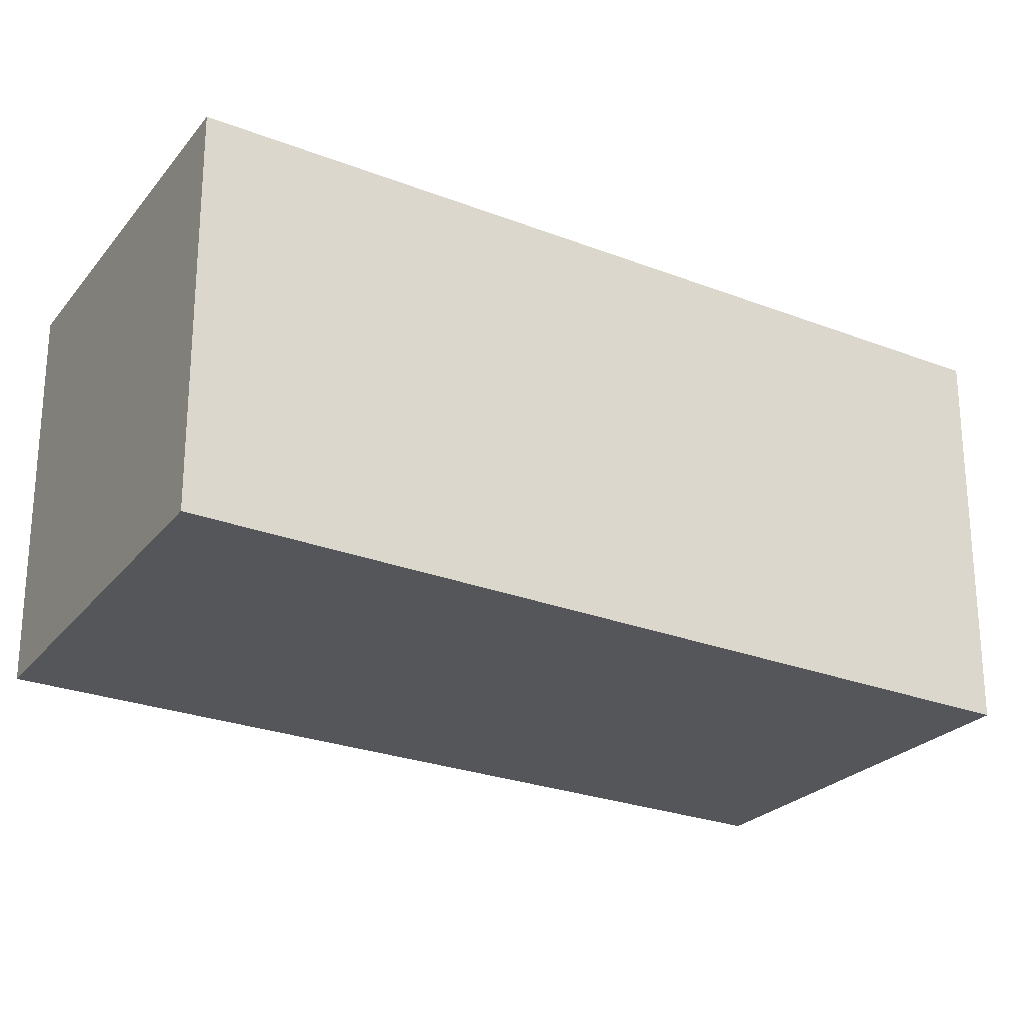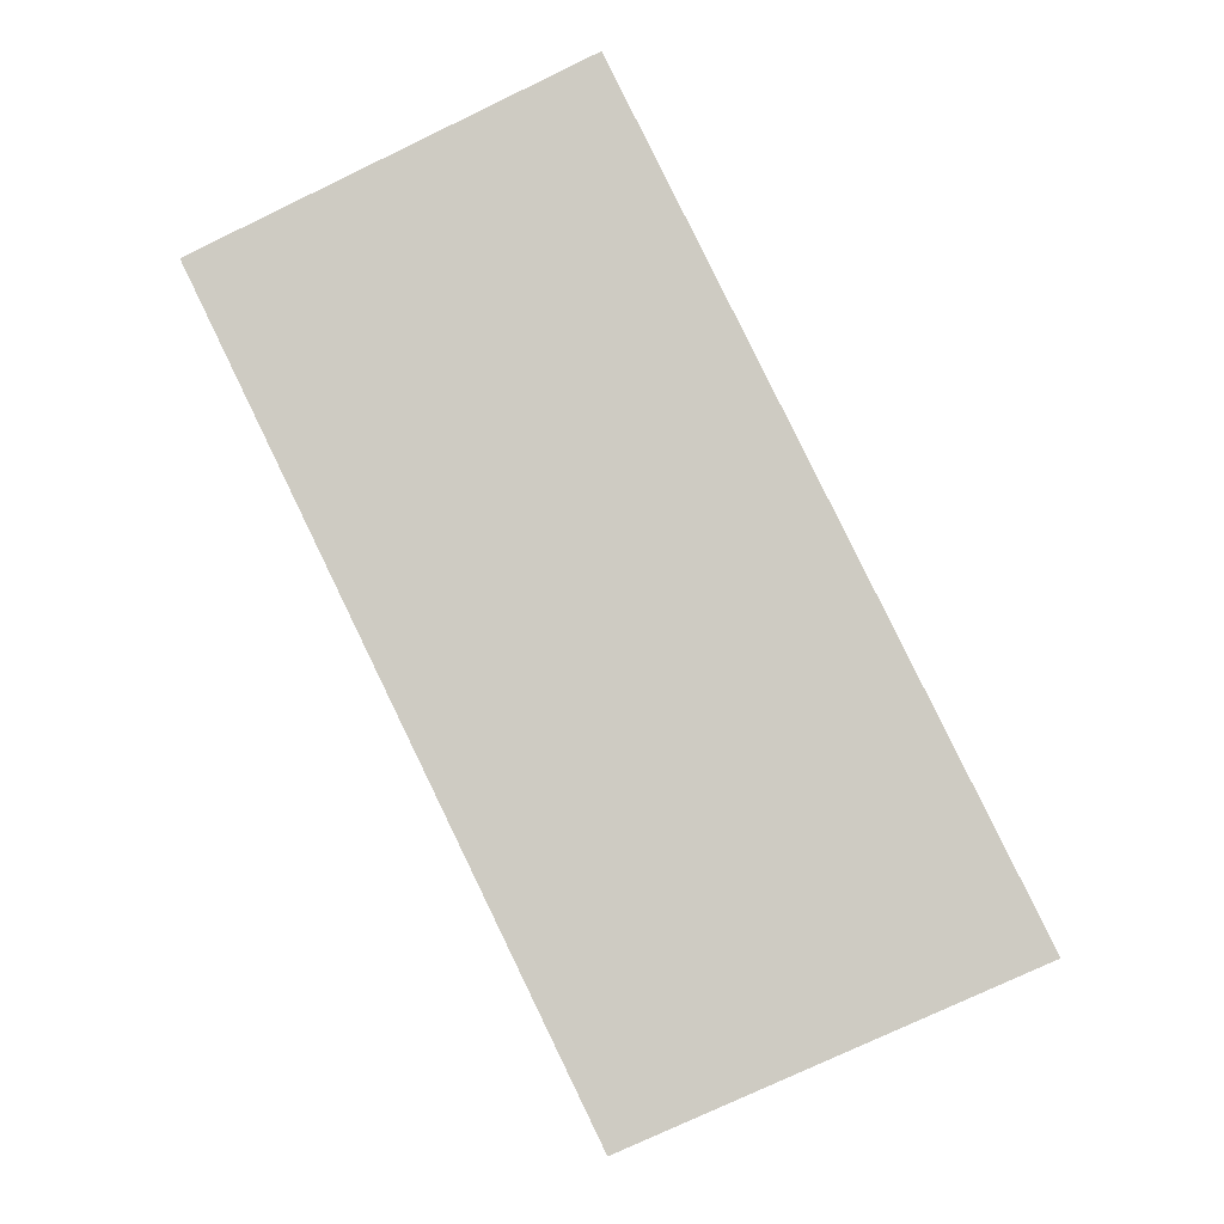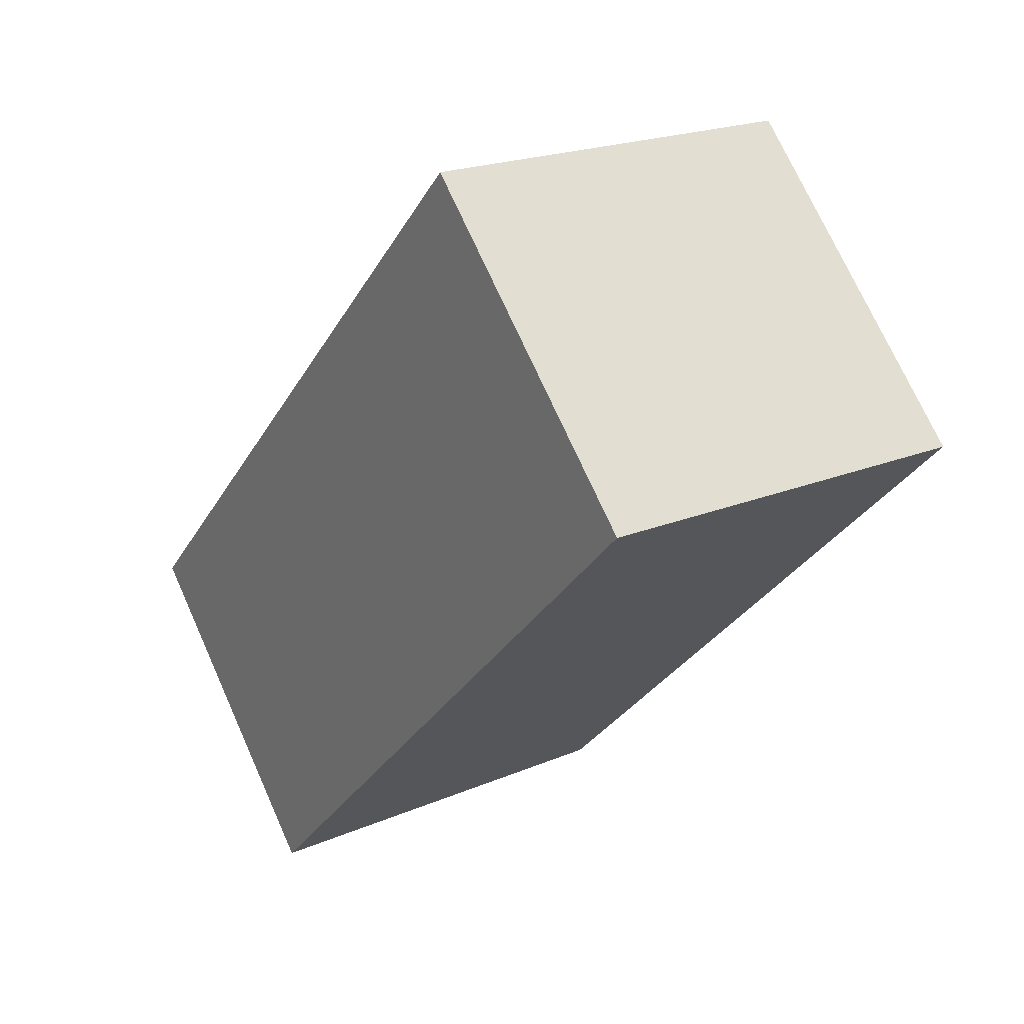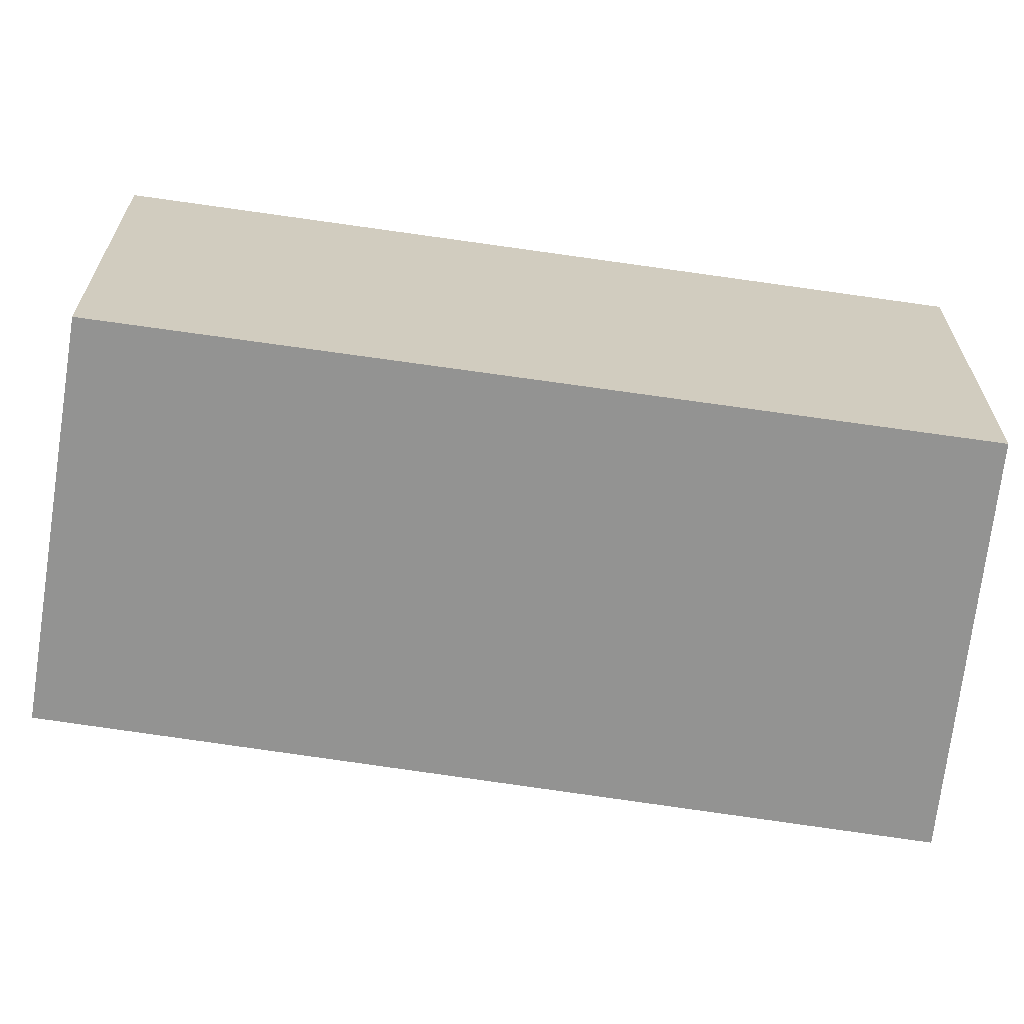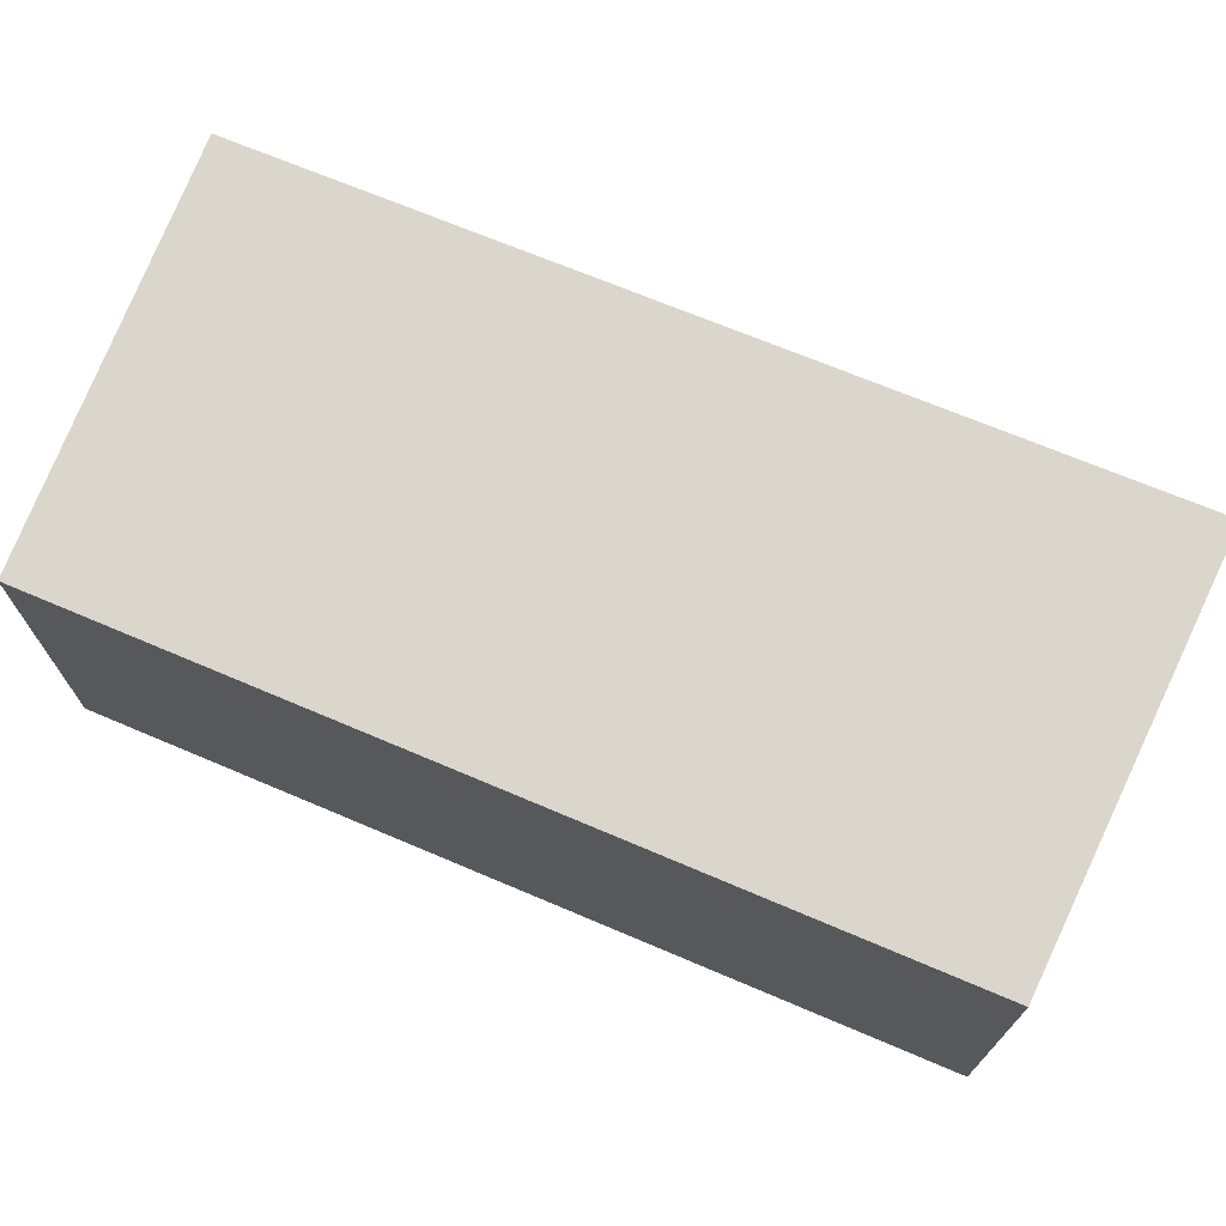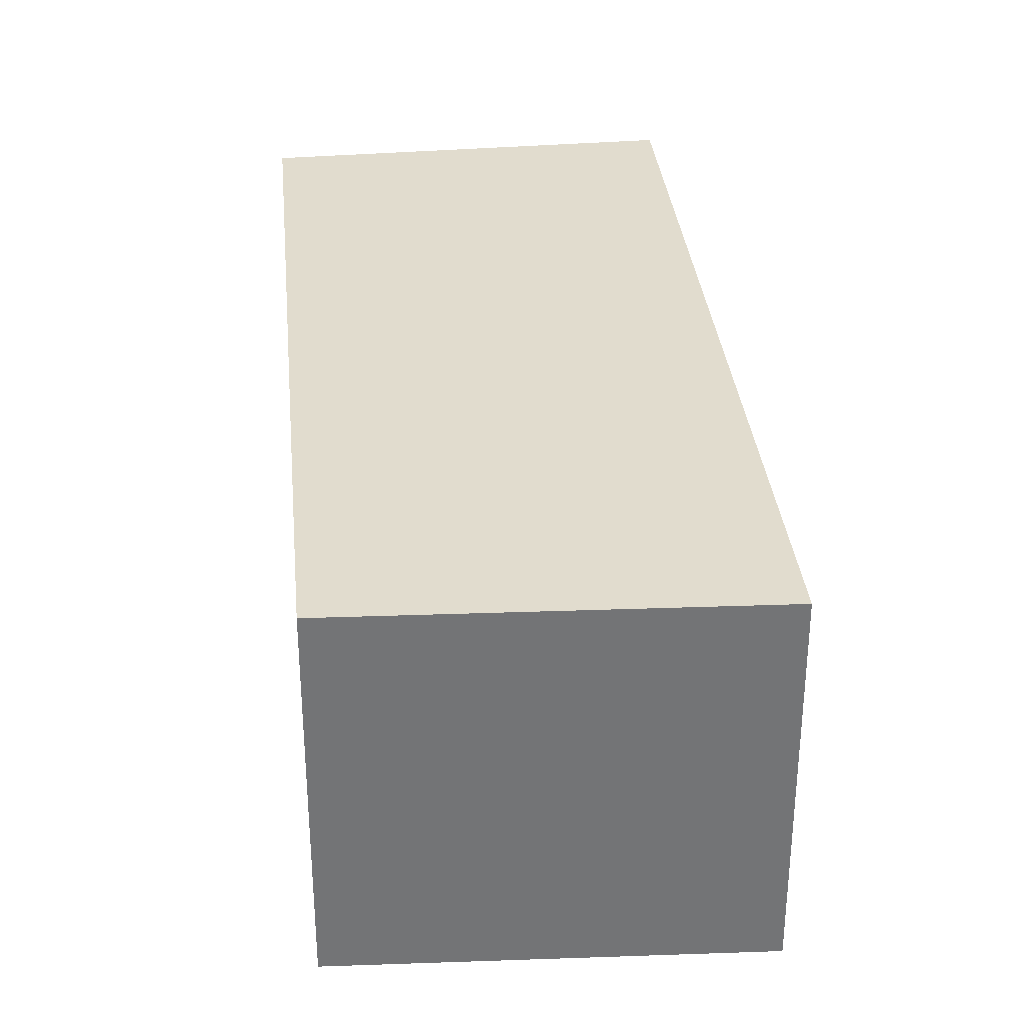
<metadata>
{"format":"obj","ext":"obj","renderer":"f3d","projection":"perspective","resolution":1024,"background":"white","views":[{"elev":-25.8,"azim":-95.5,"up":"+Y"},{"elev":-4.2,"azim":178.5,"up":"+Z"},{"elev":72.7,"azim":-24.2,"up":"+Z"},{"elev":-66.7,"azim":107.5,"up":"+Y"},{"elev":73.5,"azim":138.6,"up":"+Y"},{"elev":34.1,"azim":-159.5,"up":"+Y"}]}
</metadata>
<code>
v  2.783 2.81 -1.193
v  2.822 2.81 5.651
v  5.439 2.81 4.321
v  0 2.81 1.721e-16
v  5.439 -2.646e-16 4.321
v  2.783 7.305e-17 -1.193
v  0 0 0
v  2.822 -3.46e-16 5.651
g defaultobject
f 1 2 3
f 2 1 4
f 5 1 3
f 1 5 6
f 6 4 1
f 4 6 7
f 7 2 4
f 2 7 8
f 8 3 2
f 3 8 5
f 5 7 6
f 7 5 8

</code>
